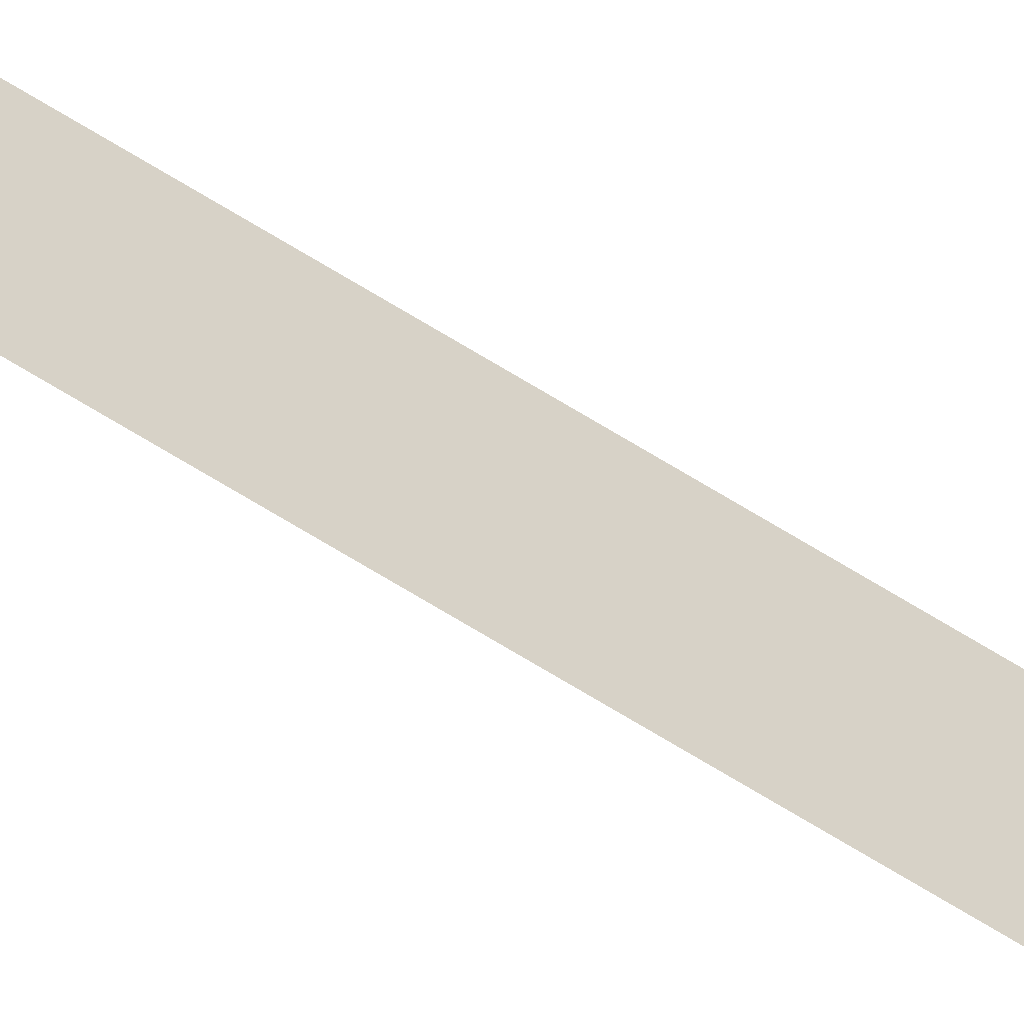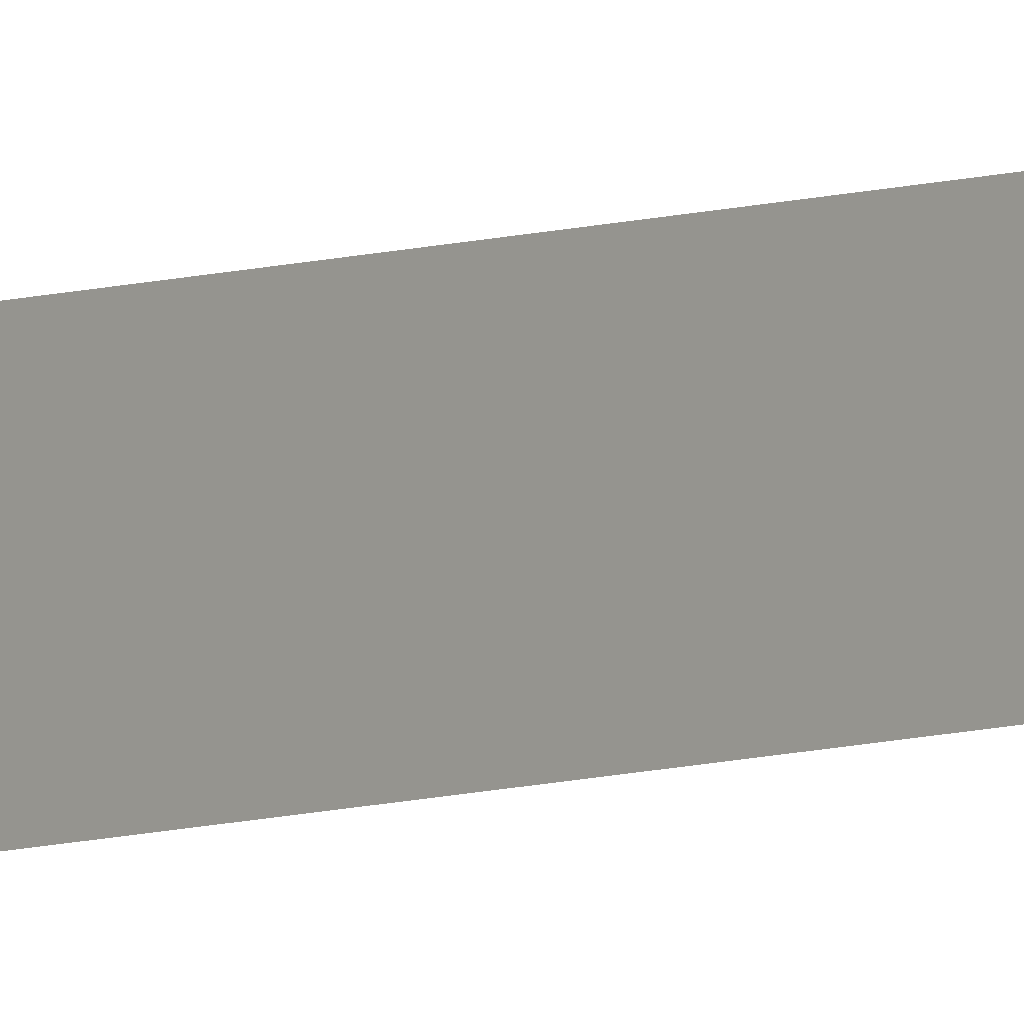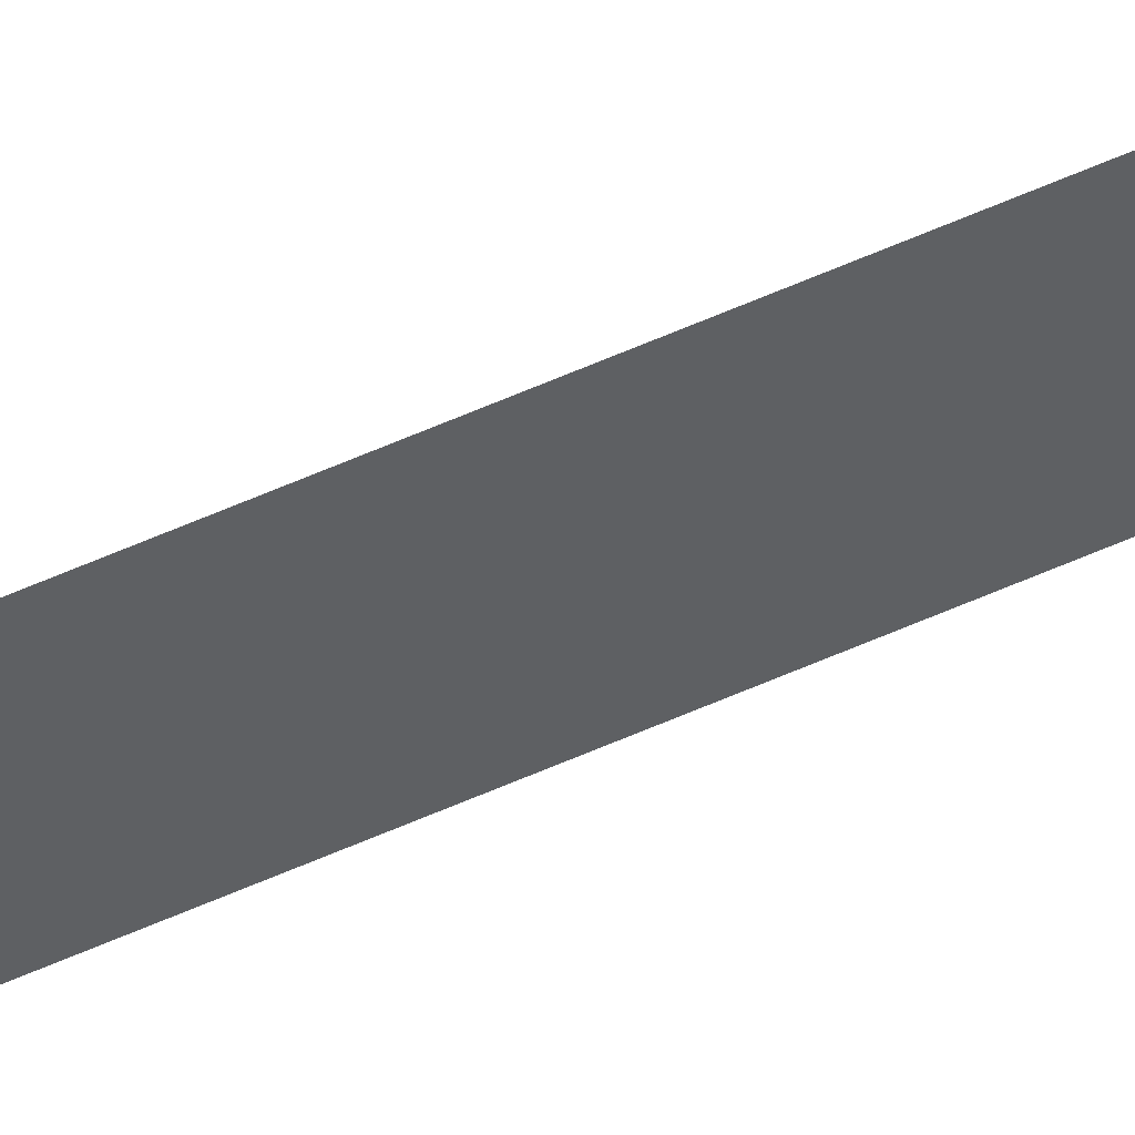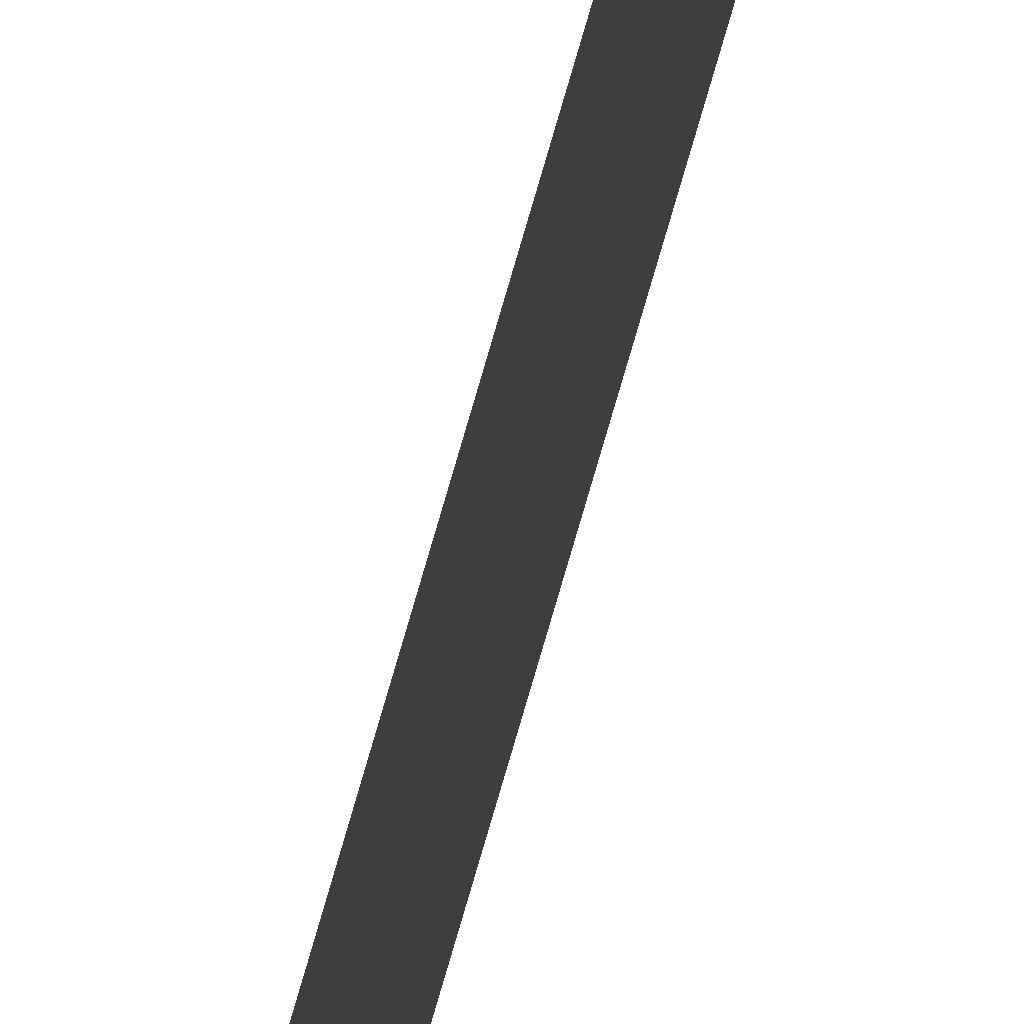
<metadata>
{"format":"obj","ext":"obj","renderer":"f3d","projection":"perspective","resolution":1024,"background":"white","views":[{"elev":-60.0,"azim":56.3,"up":"+Z"},{"elev":-6.3,"azim":-41.2,"up":"+Z"},{"elev":51.1,"azim":-116.9,"up":"+Z"},{"elev":-30.6,"azim":-8.6,"up":"+Z"}]}
</metadata>
<code>
v 13.79 25.75 -83.32
v 13.79 30.75 -83.32
v 13.79 25.75 -83.34
v 13.79 30.75 -83.34
v 13.79 25.75 -83.34
v 13.79 30.75 -83.34
v 13.79 25.75 -83.32
v 13.79 30.75 -83.32
f 1 2 3
f 3 2 4
f 5 6 7
f 7 6 8

</code>
